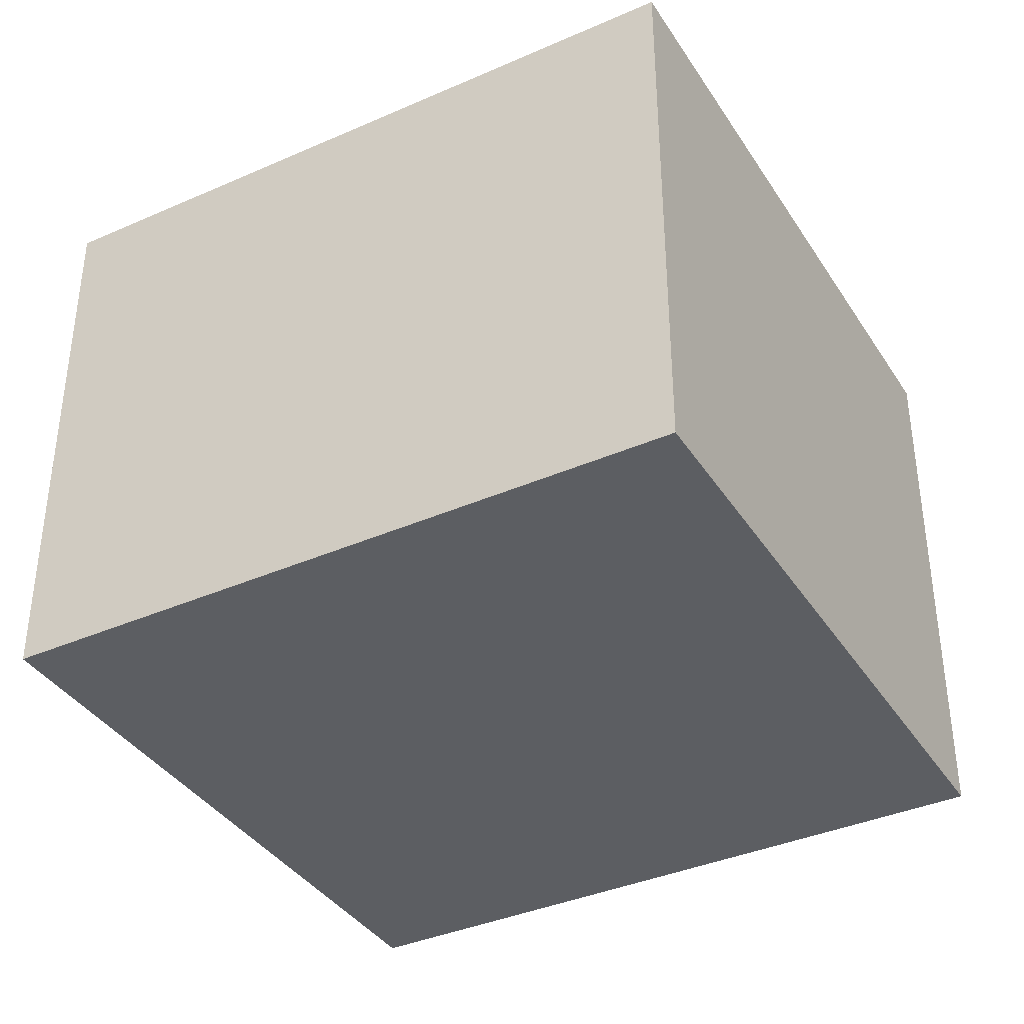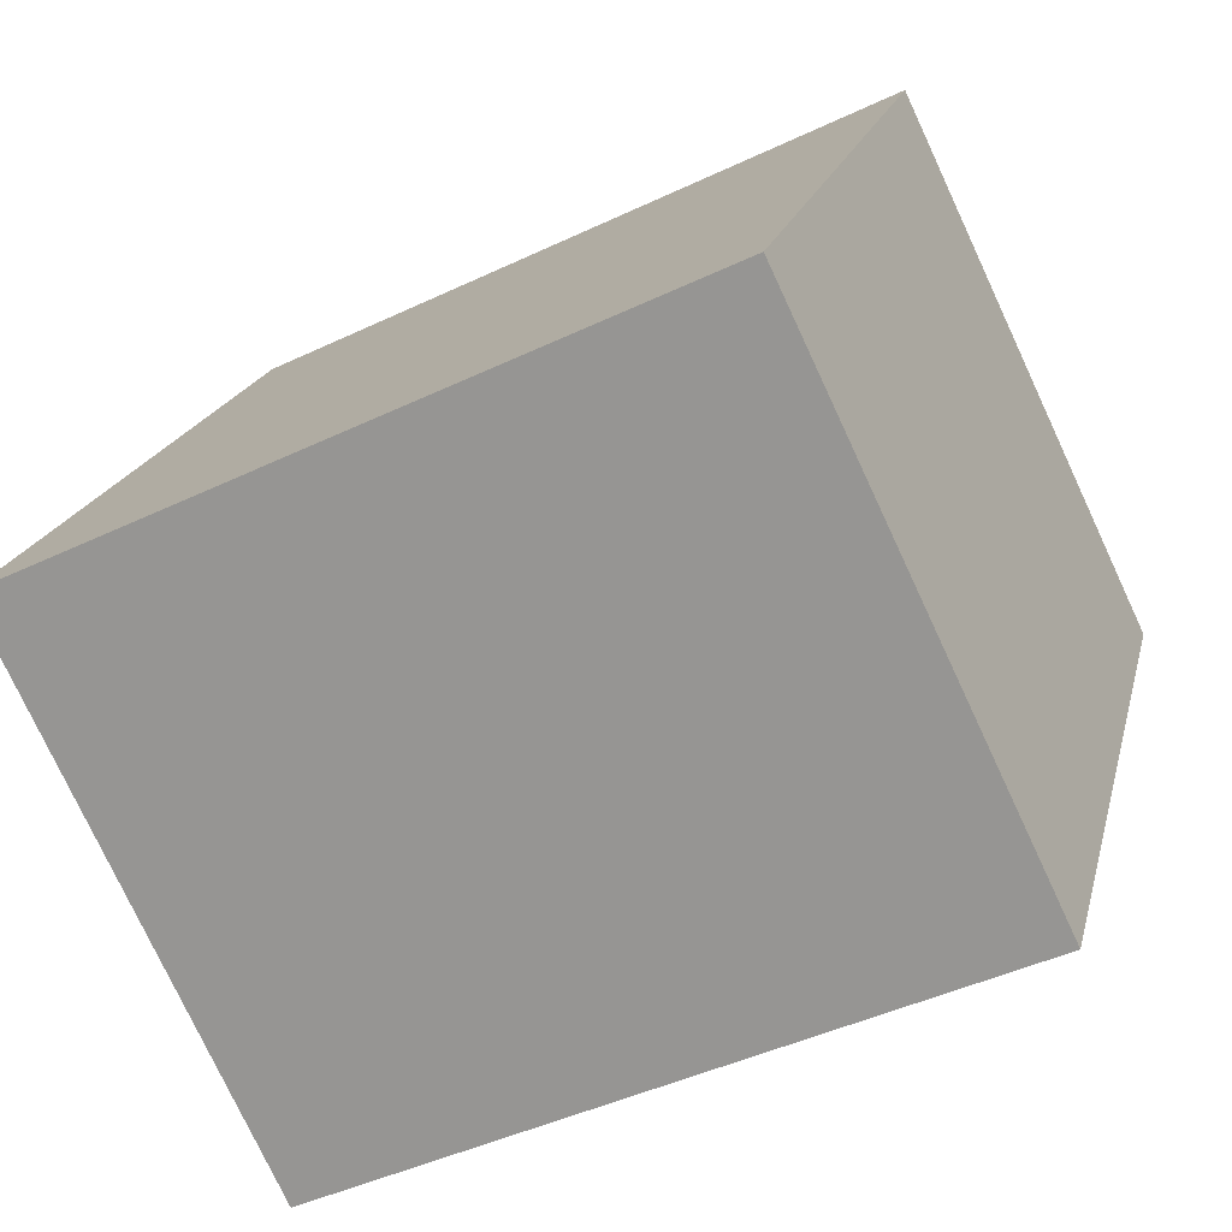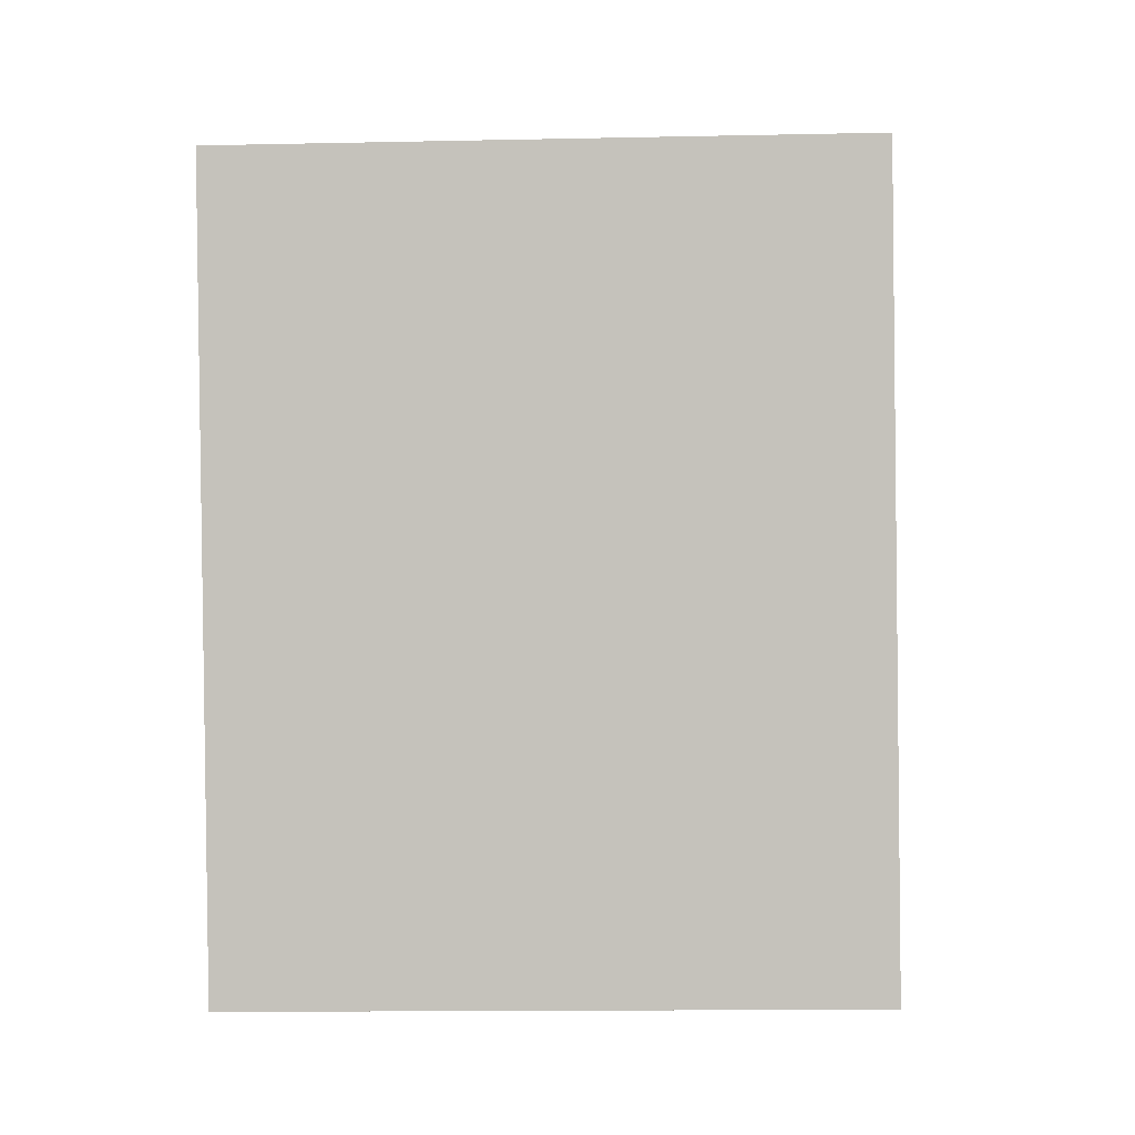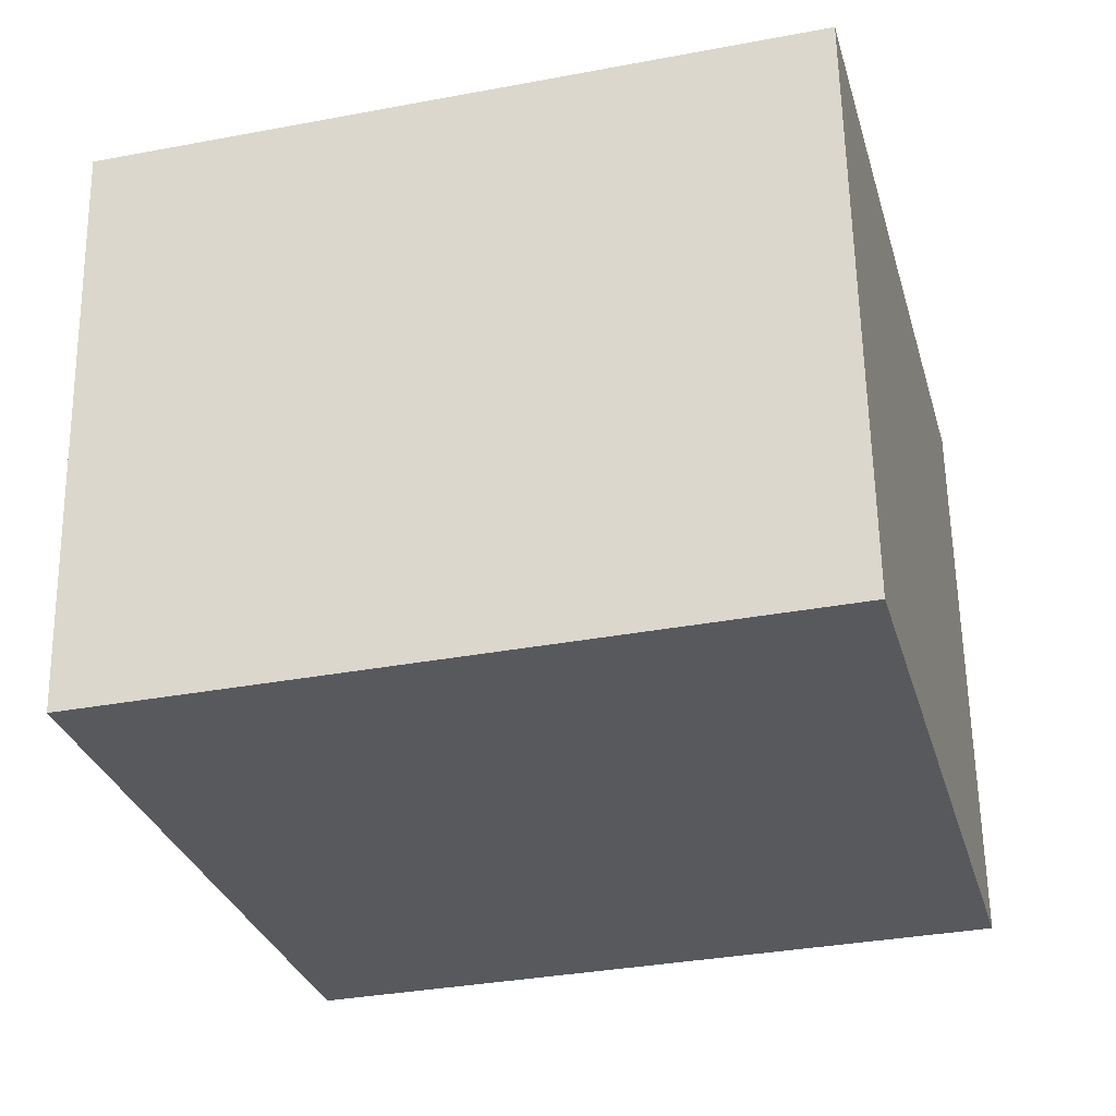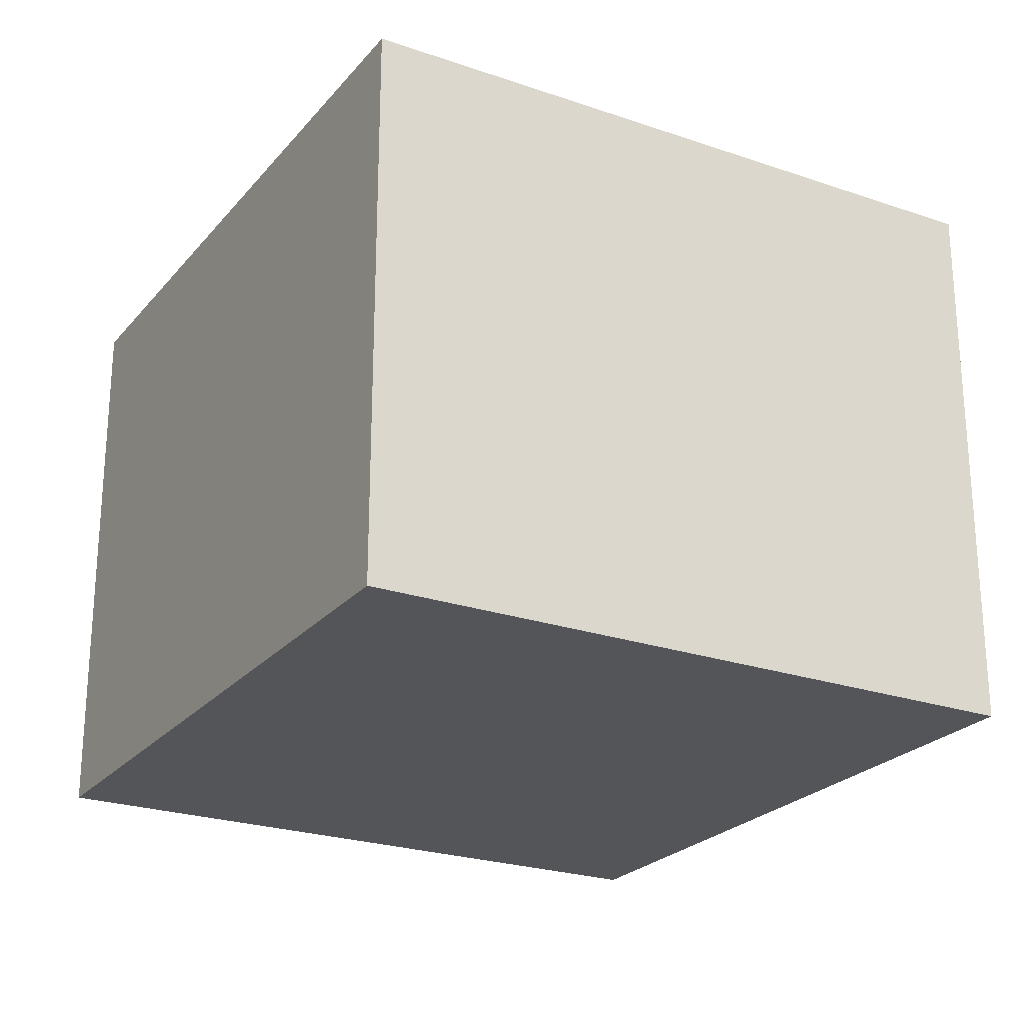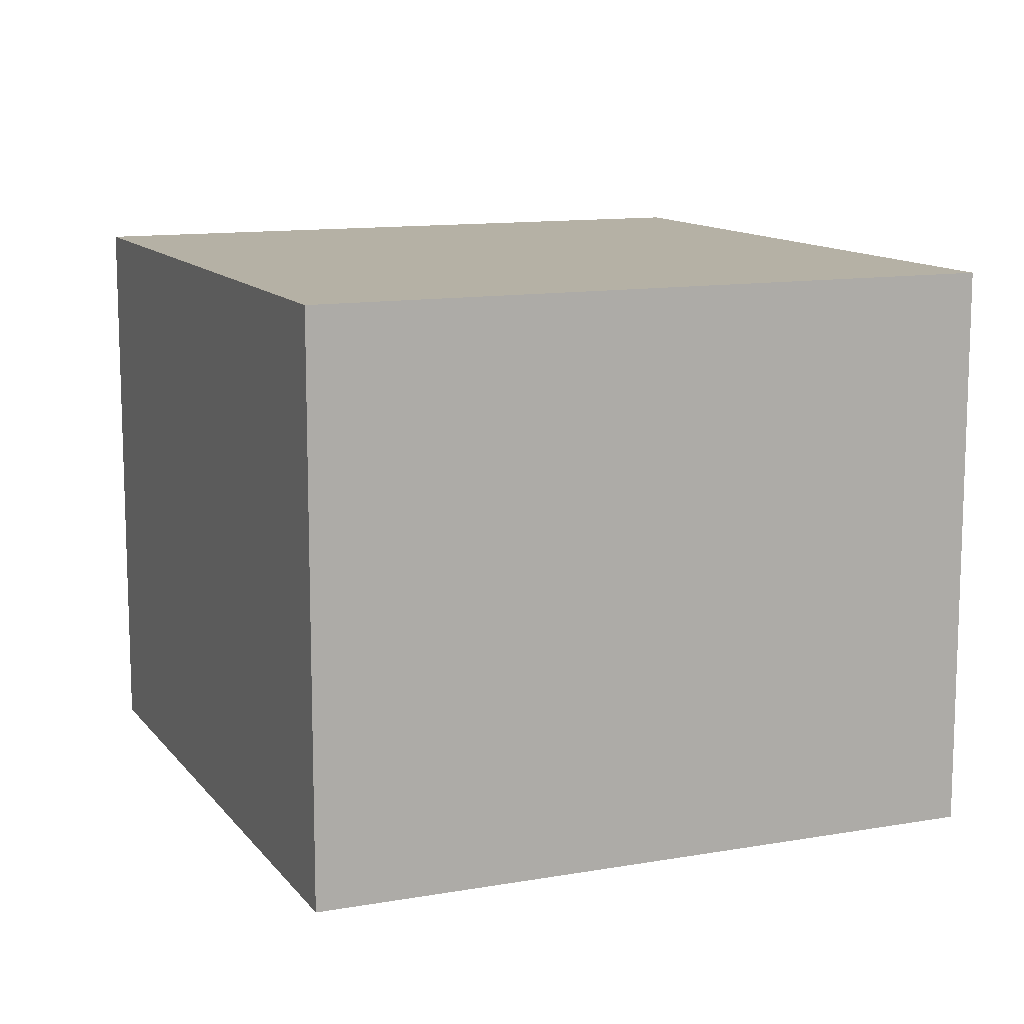
<metadata>
{"format":"obj","ext":"obj","renderer":"f3d","projection":"perspective","resolution":1024,"background":"white","views":[{"elev":-37.9,"azim":104.6,"up":"+Y"},{"elev":-77.0,"azim":-155.0,"up":"+Z"},{"elev":-13.4,"azim":-87.2,"up":"+Z"},{"elev":60.6,"azim":-1.0,"up":"+Z"},{"elev":-24.0,"azim":135.7,"up":"+Y"},{"elev":11.9,"azim":142.7,"up":"+Y"}]}
</metadata>
<code>
v  2.223 1.878 0.578
v  0.593 1.878 -2.279
v  0 1.878 1.15e-16
v  2.816 1.878 -1.701
v  0 0 0
v  2.223 -3.539e-17 0.578
v  2.816 1.042e-16 -1.701
v  0.593 1.395e-16 -2.279
g defaultobject
f 1 2 3
f 2 1 4
f 5 1 3
f 1 5 6
f 6 4 1
f 4 6 7
f 7 2 4
f 2 7 8
f 8 3 2
f 3 8 5
f 8 6 5
f 6 8 7

</code>
